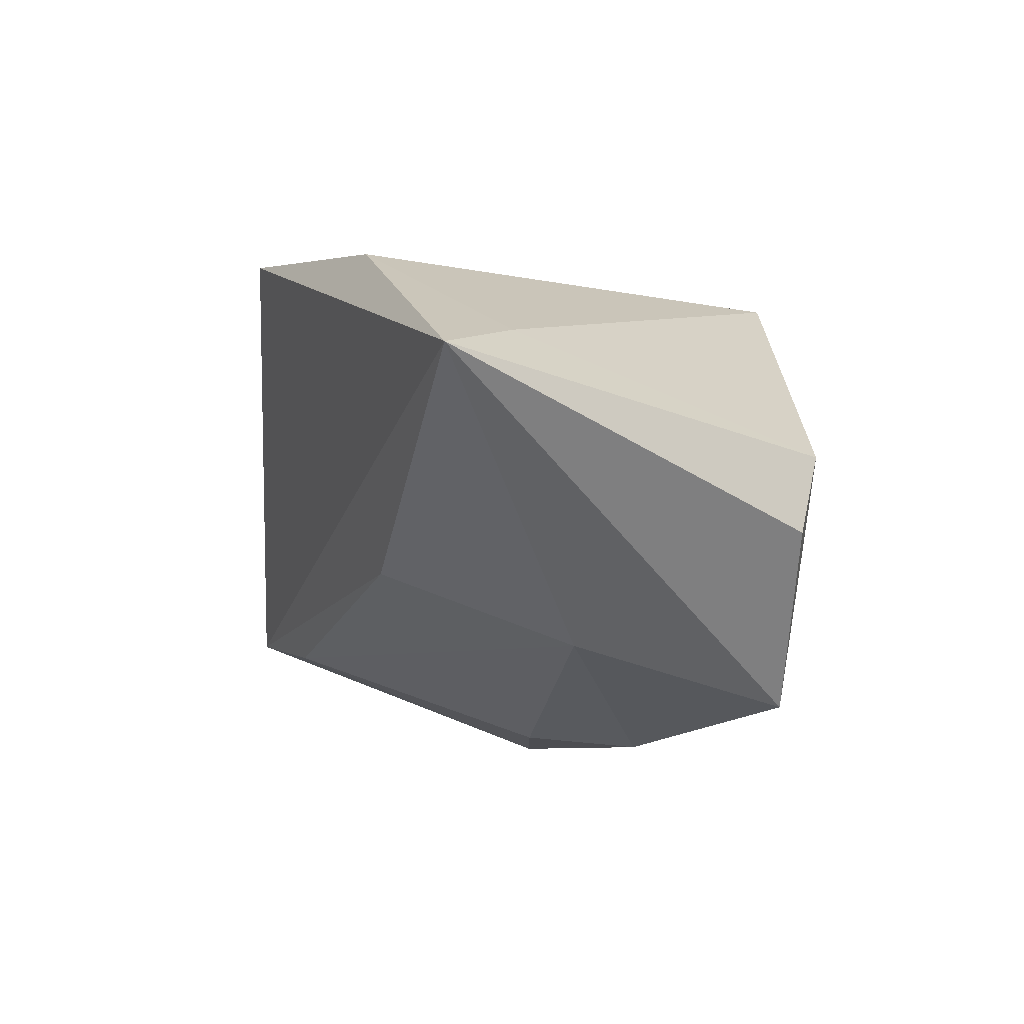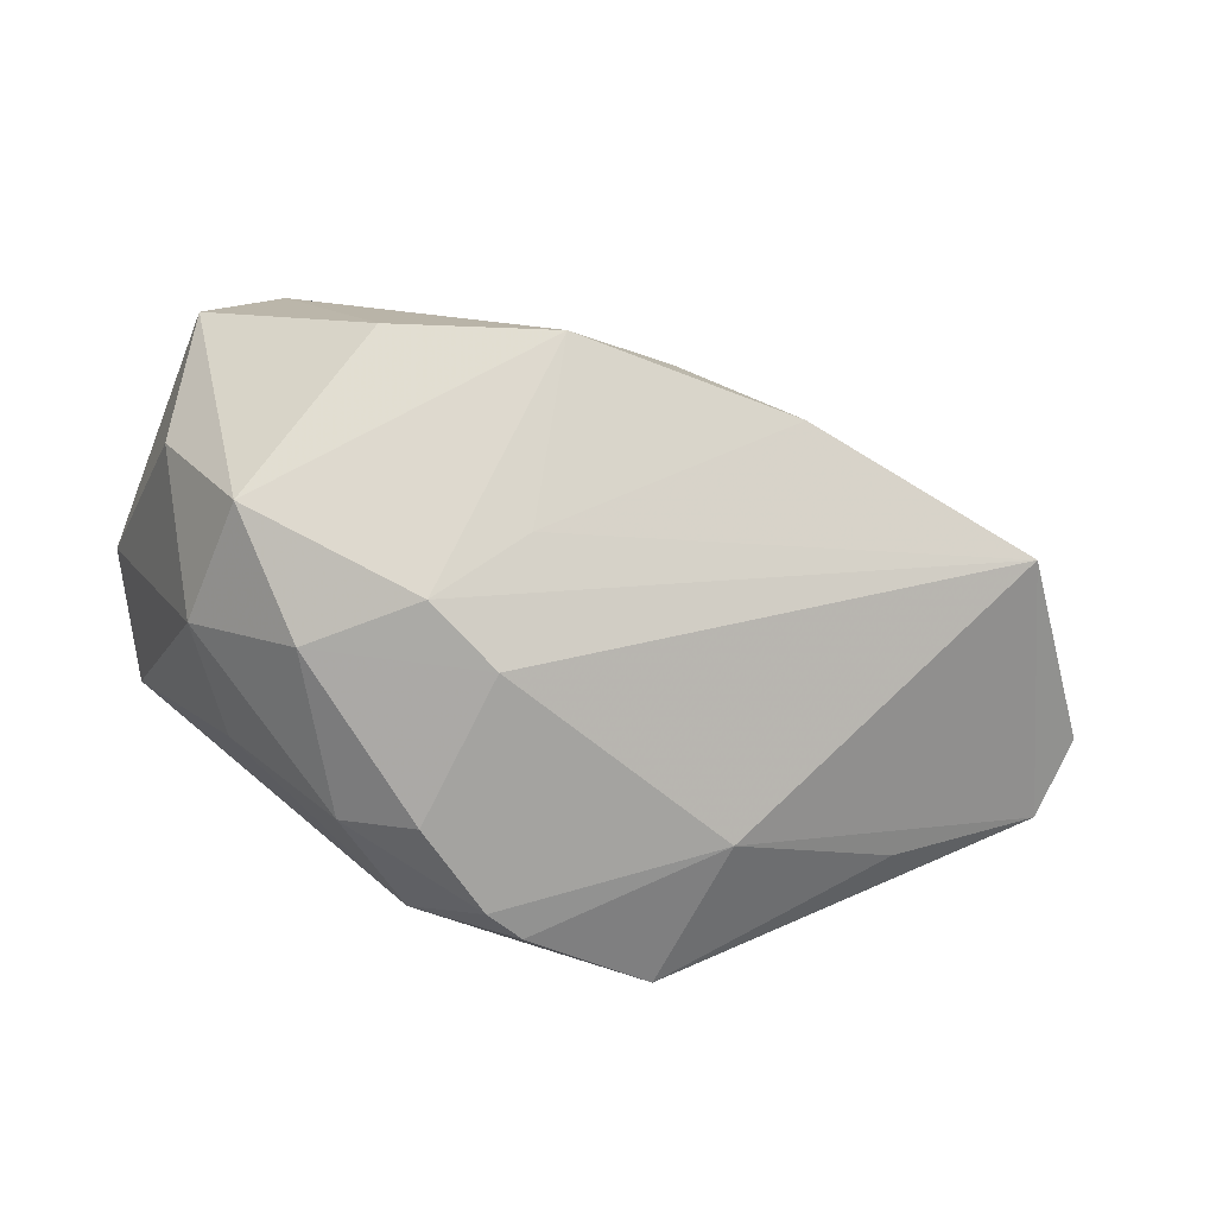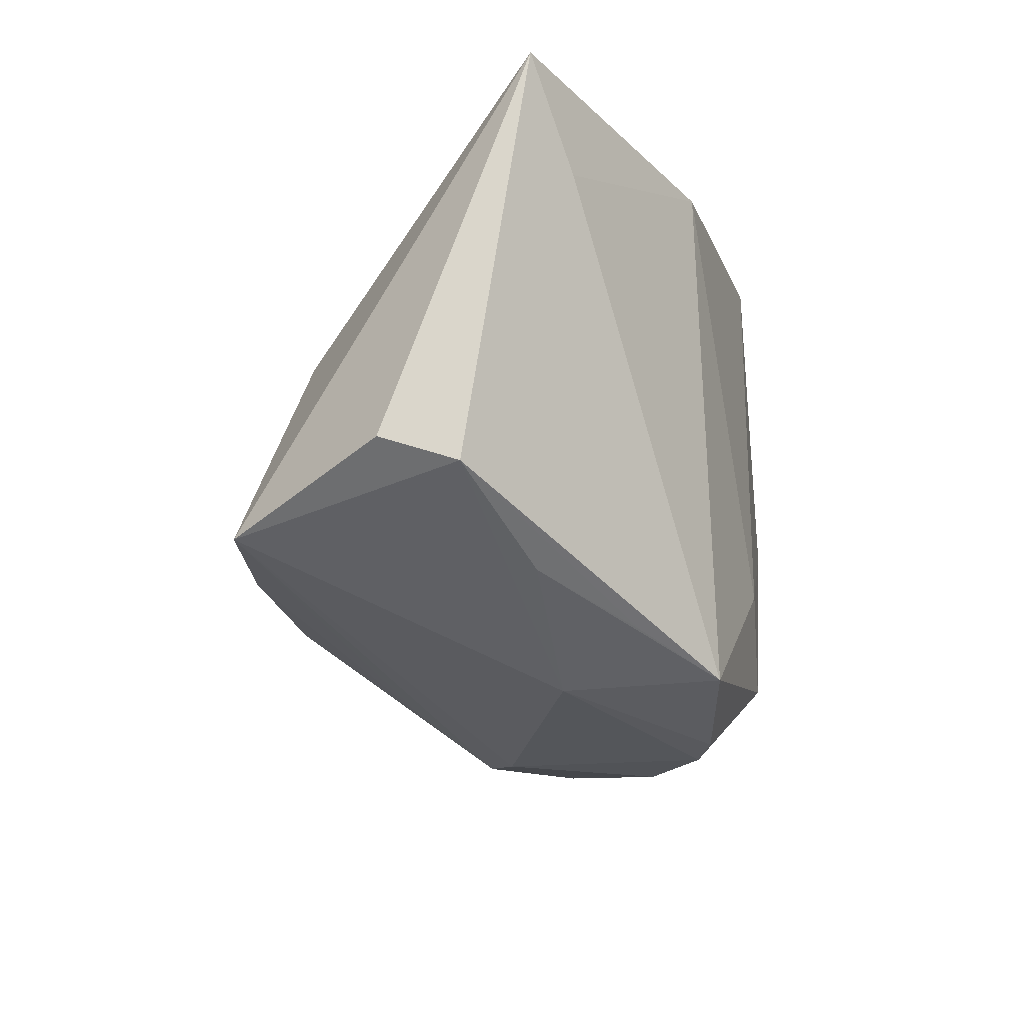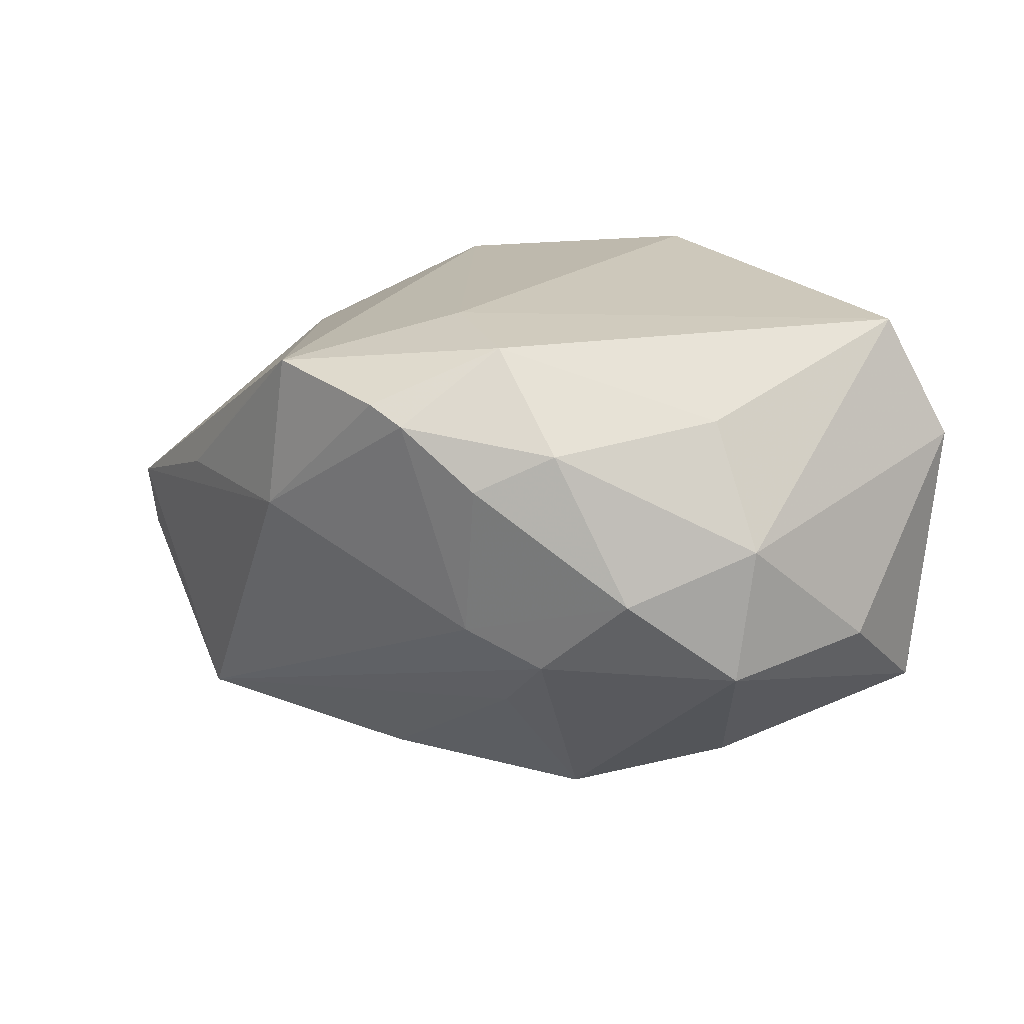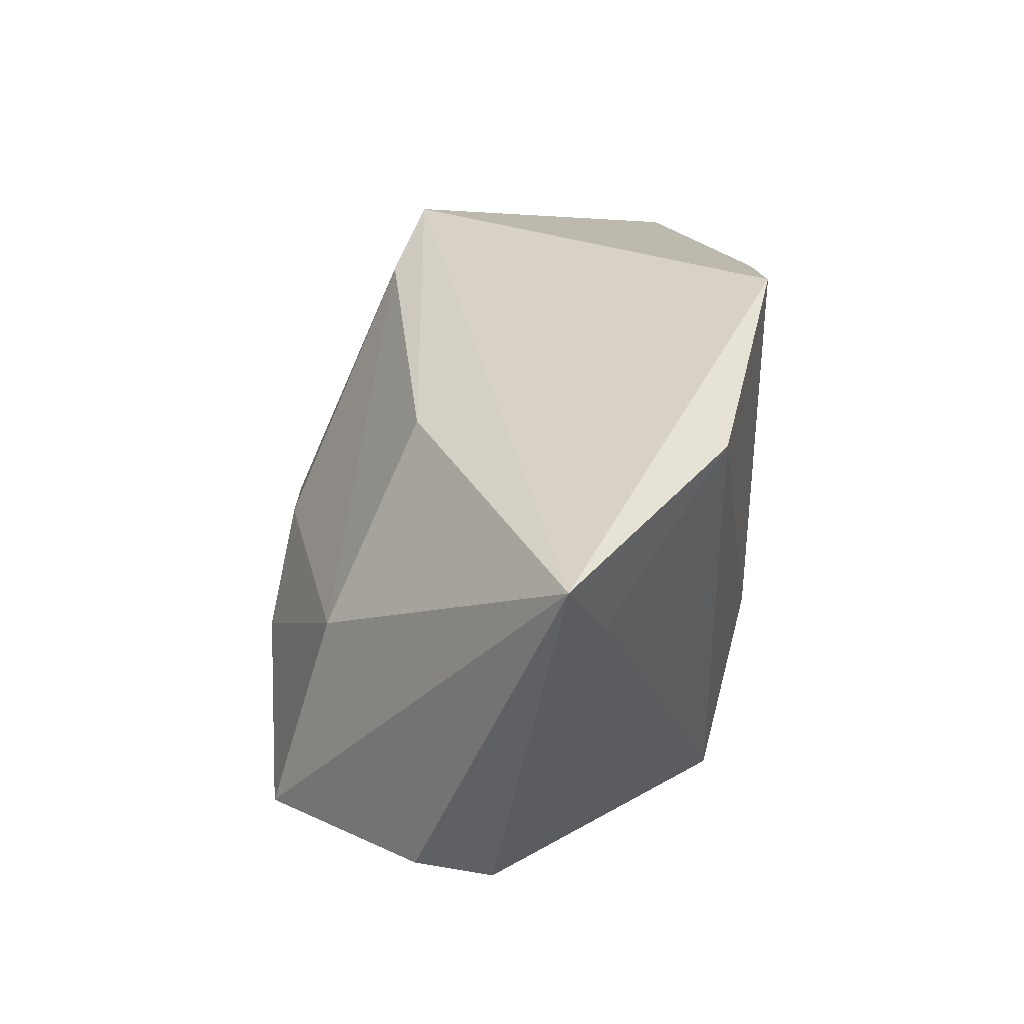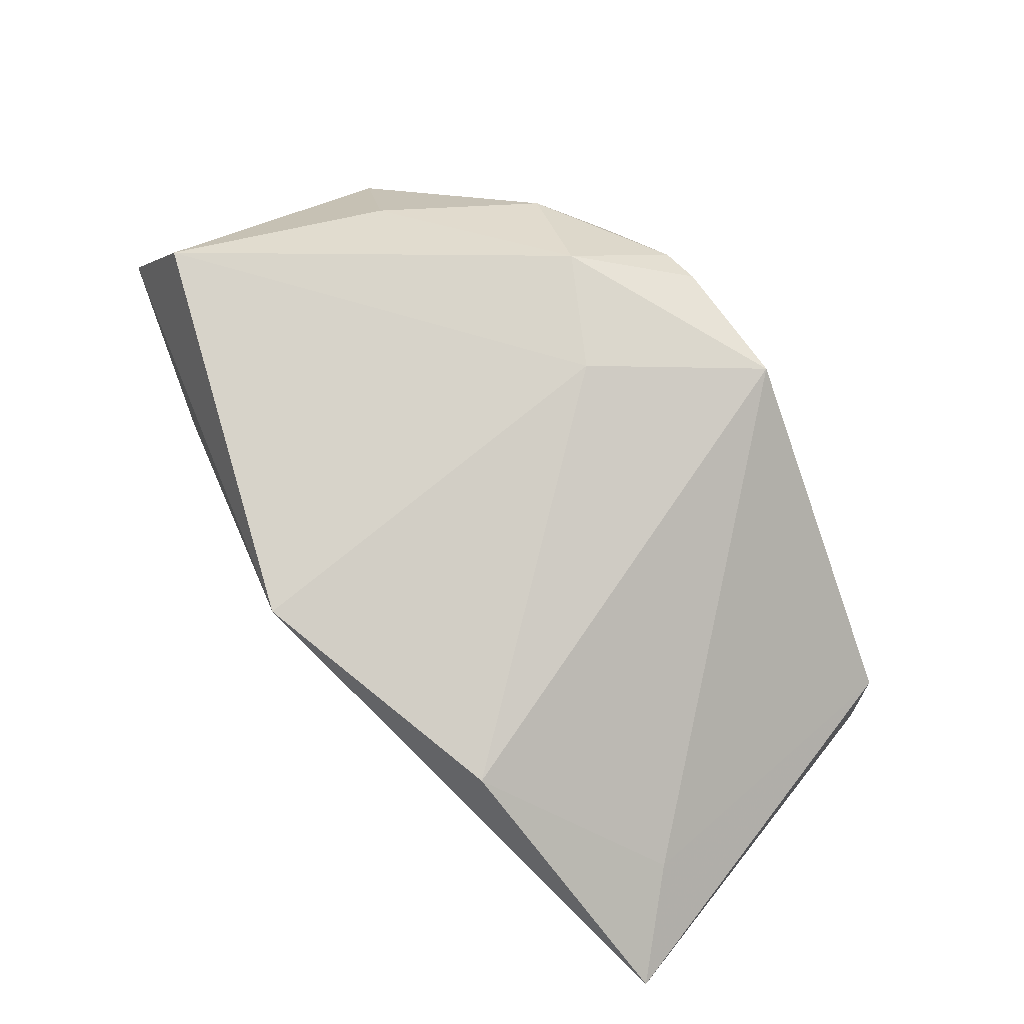
<metadata>
{"format":"obj","ext":"obj","renderer":"f3d","projection":"perspective","resolution":1024,"background":"white","views":[{"elev":-7.1,"azim":-115.4,"up":"+Z"},{"elev":-68.0,"azim":160.1,"up":"+Y"},{"elev":-23.2,"azim":-81.8,"up":"+Y"},{"elev":22.0,"azim":30.5,"up":"+Z"},{"elev":38.8,"azim":-85.6,"up":"+Y"},{"elev":76.1,"azim":-136.5,"up":"+Z"}]}
</metadata>
<code>
v -0.02804 -0.02881 0.01587
v -0.03978 -0.02464 0.004347
v -0.05604 -0.01678 -0.002569
v 0.01155 -0.03445 -0.006129
v 0.01388 -0.03613 0.01397
v -0.01292 -0.01395 -0.03843
v 0.02137 -0.0318 -0.01052
v 0.033 -0.03044 0.0002855
v -0.000921 -0.01517 0.02995
v 0.03689 -0.01435 0.02102
v 0.02255 -0.03079 0.01867
v 0.03057 0.01995 -0.02449
v -0.03564 0.007107 -0.02581
v -0.02806 0.03324 0.02461
v 0.04539 -0.01933 0.00646
v 0.04969 0.01109 0.02995
v 0.002042 -0.004816 -0.03694
v -0.04244 -0.01953 -0.0335
v -0.01998 -0.03387 0.005106
v -0.06098 0.03642 0.006637
v 0.005718 0.03642 0.02995
v -0.01627 0.02615 -0.01565
v 0.01268 -0.02596 -0.0197
v 0.05634 0.009482 -0.01995
v -0.05741 -0.01364 -0.0124
v 0.05774 0.01367 0.01458
v 0.04458 -0.02207 -0.01056
v 0.03574 -0.005608 -0.03035
v -0.001352 -0.03627 0.02303
v 0.01559 -0.01132 -0.03844
v 0.0111 -0.02512 0.02954
v -0.05213 0.02365 0.01085
v 0.04748 0.02049 -0.02187
v 0.05464 -0.005291 -0.00812
v -0.01773 -0.03262 0.02533
v 0.003656 -0.03688 0.0211
f 13 18 20
f 26 33 21
f 21 33 20
f 19 18 4
f 19 3 18
f 24 33 26
f 20 33 22
f 22 13 20
f 12 22 33
f 13 22 12
f 14 21 20
f 20 18 25
f 25 3 20
f 18 3 25
f 2 19 35
f 3 19 2
f 34 24 26
f 27 24 34
f 9 14 35
f 21 14 9
f 36 19 4
f 7 8 4
f 27 8 7
f 4 18 7
f 18 23 7
f 27 7 30
f 30 7 23
f 30 12 33
f 32 14 20
f 35 14 32
f 20 3 32
f 32 3 35
f 35 3 1
f 1 2 35
f 3 2 1
f 21 9 16
f 26 21 16
f 35 19 29
f 19 36 29
f 5 36 4
f 4 8 5
f 11 36 5
f 5 8 11
f 28 24 27
f 27 30 28
f 33 24 28
f 28 30 33
f 6 23 18
f 6 30 23
f 18 13 6
f 11 8 15
f 15 8 27
f 27 34 15
f 15 34 26
f 26 16 15
f 31 36 11
f 31 29 36
f 31 16 9
f 31 9 35
f 35 29 31
f 13 12 17
f 17 6 13
f 12 30 17
f 30 6 17
f 11 15 10
f 10 15 16
f 10 31 11
f 16 31 10

</code>
